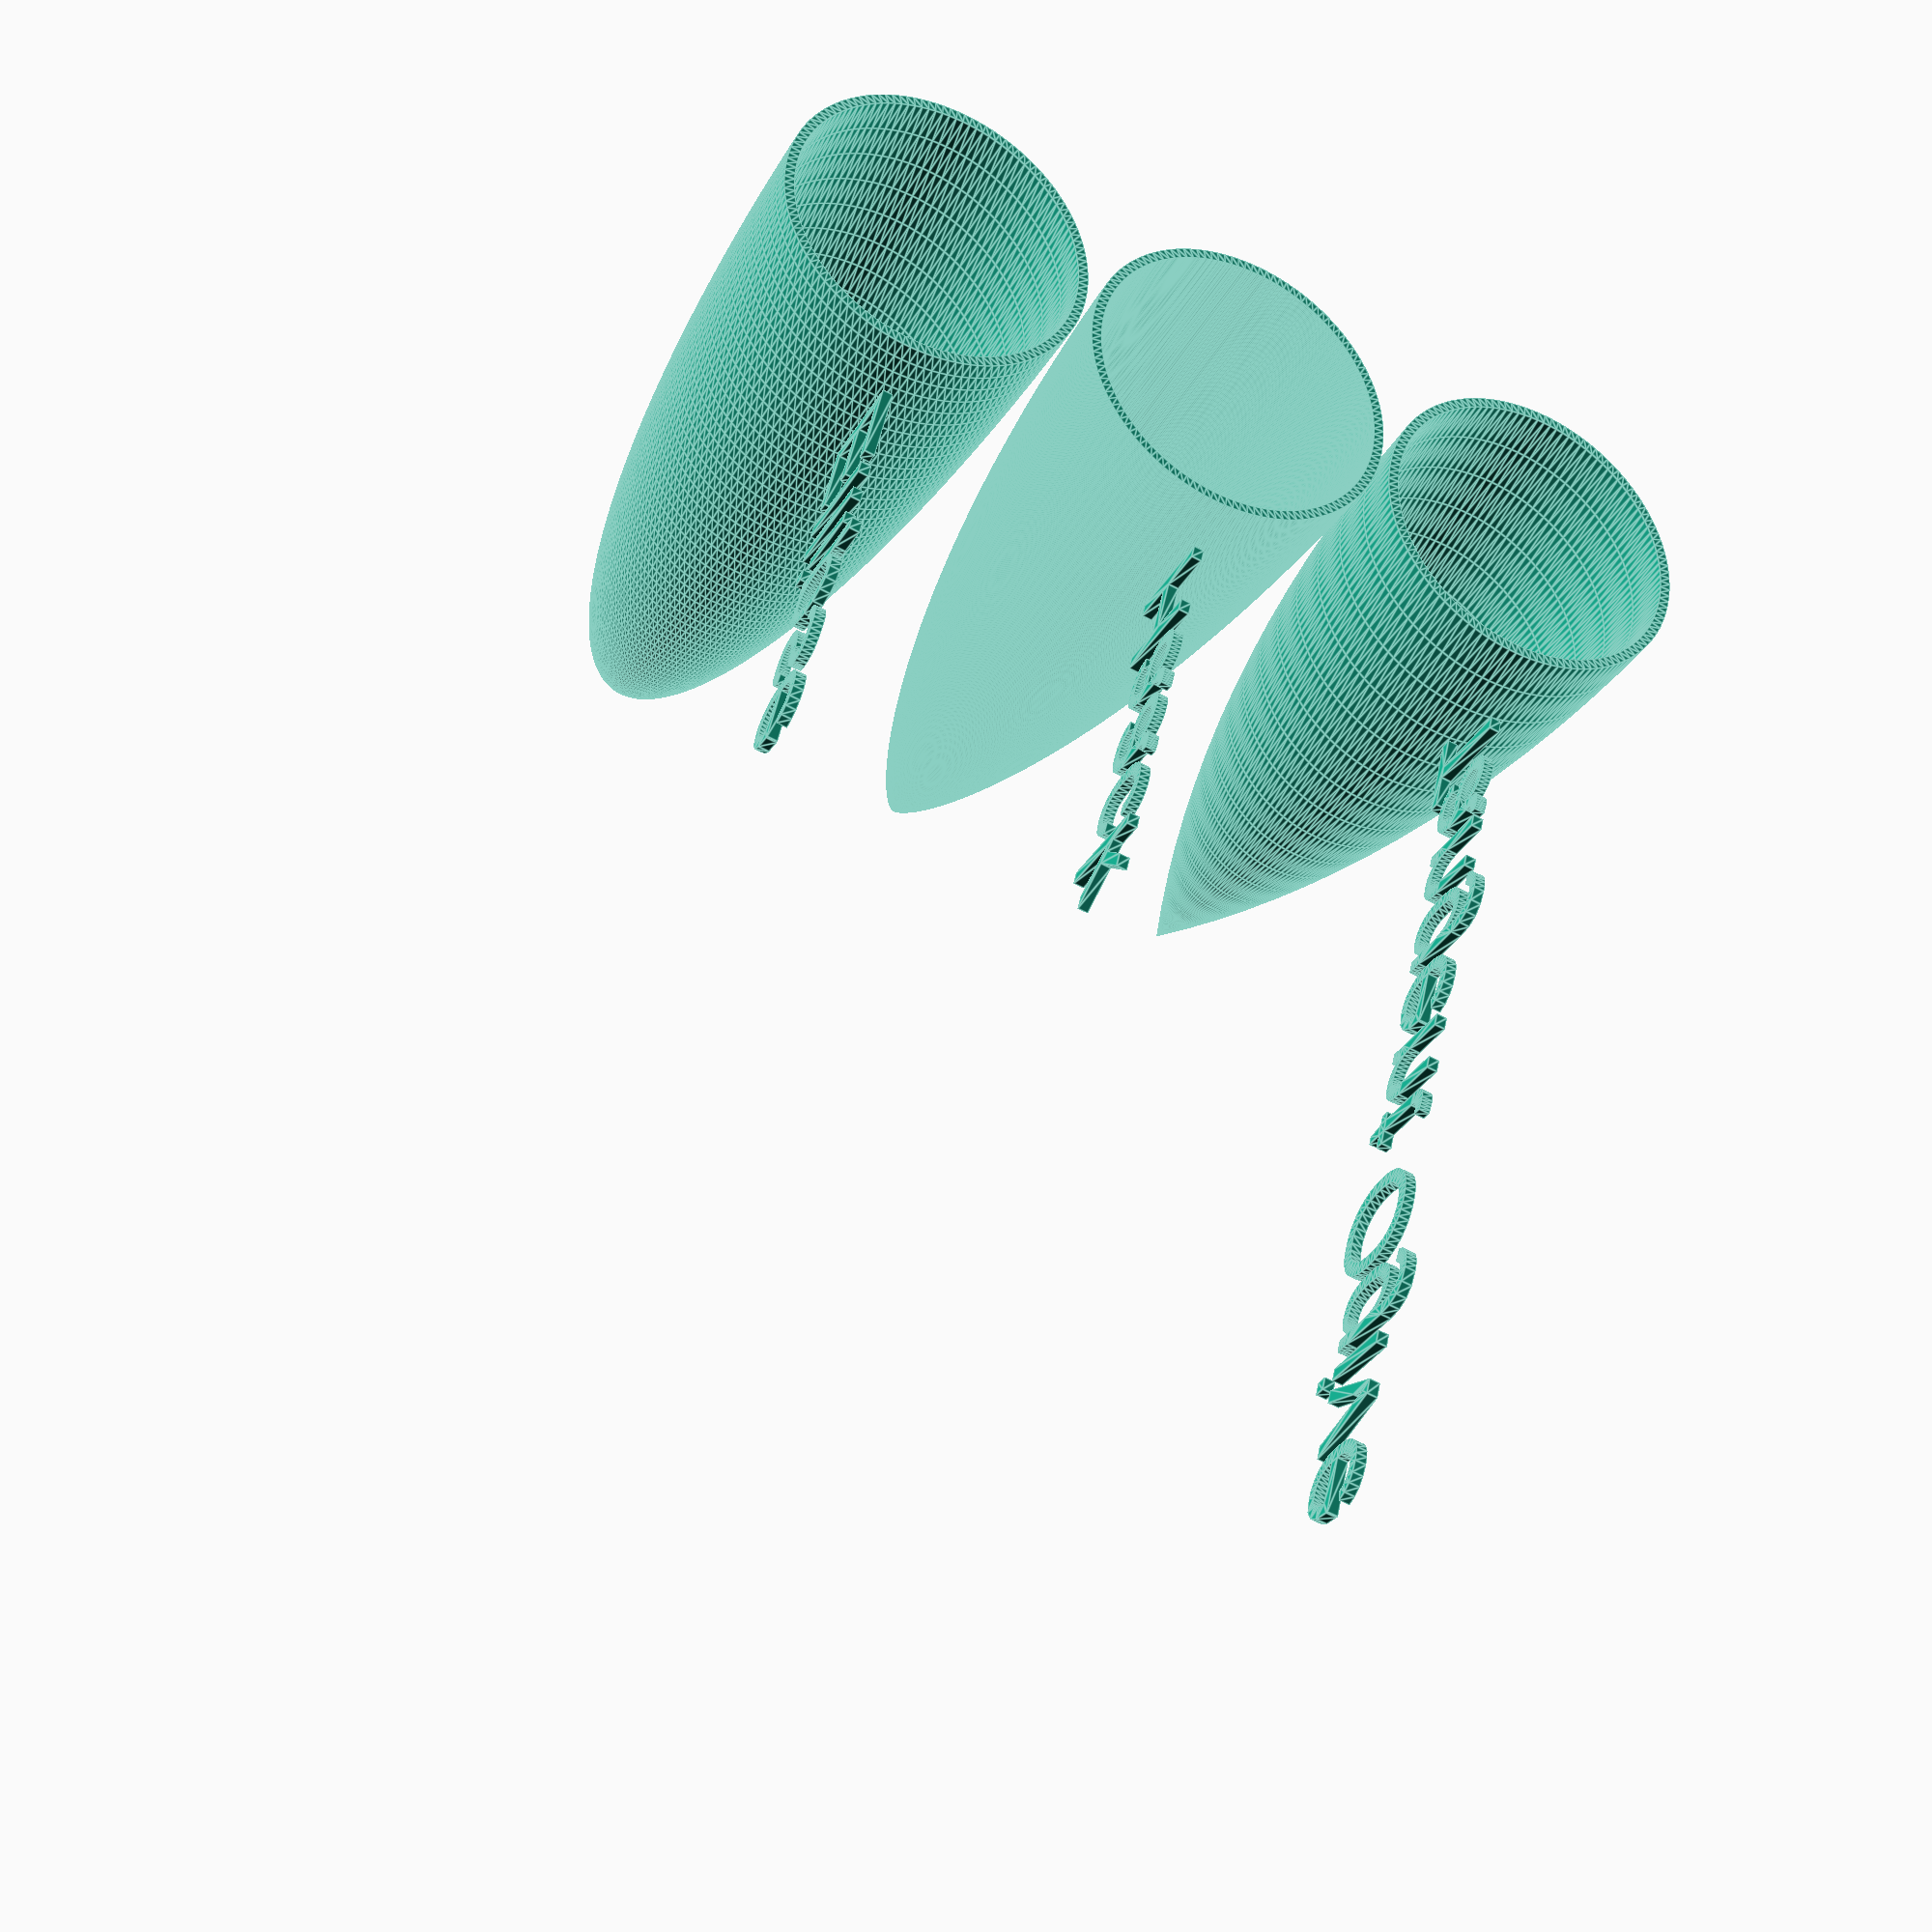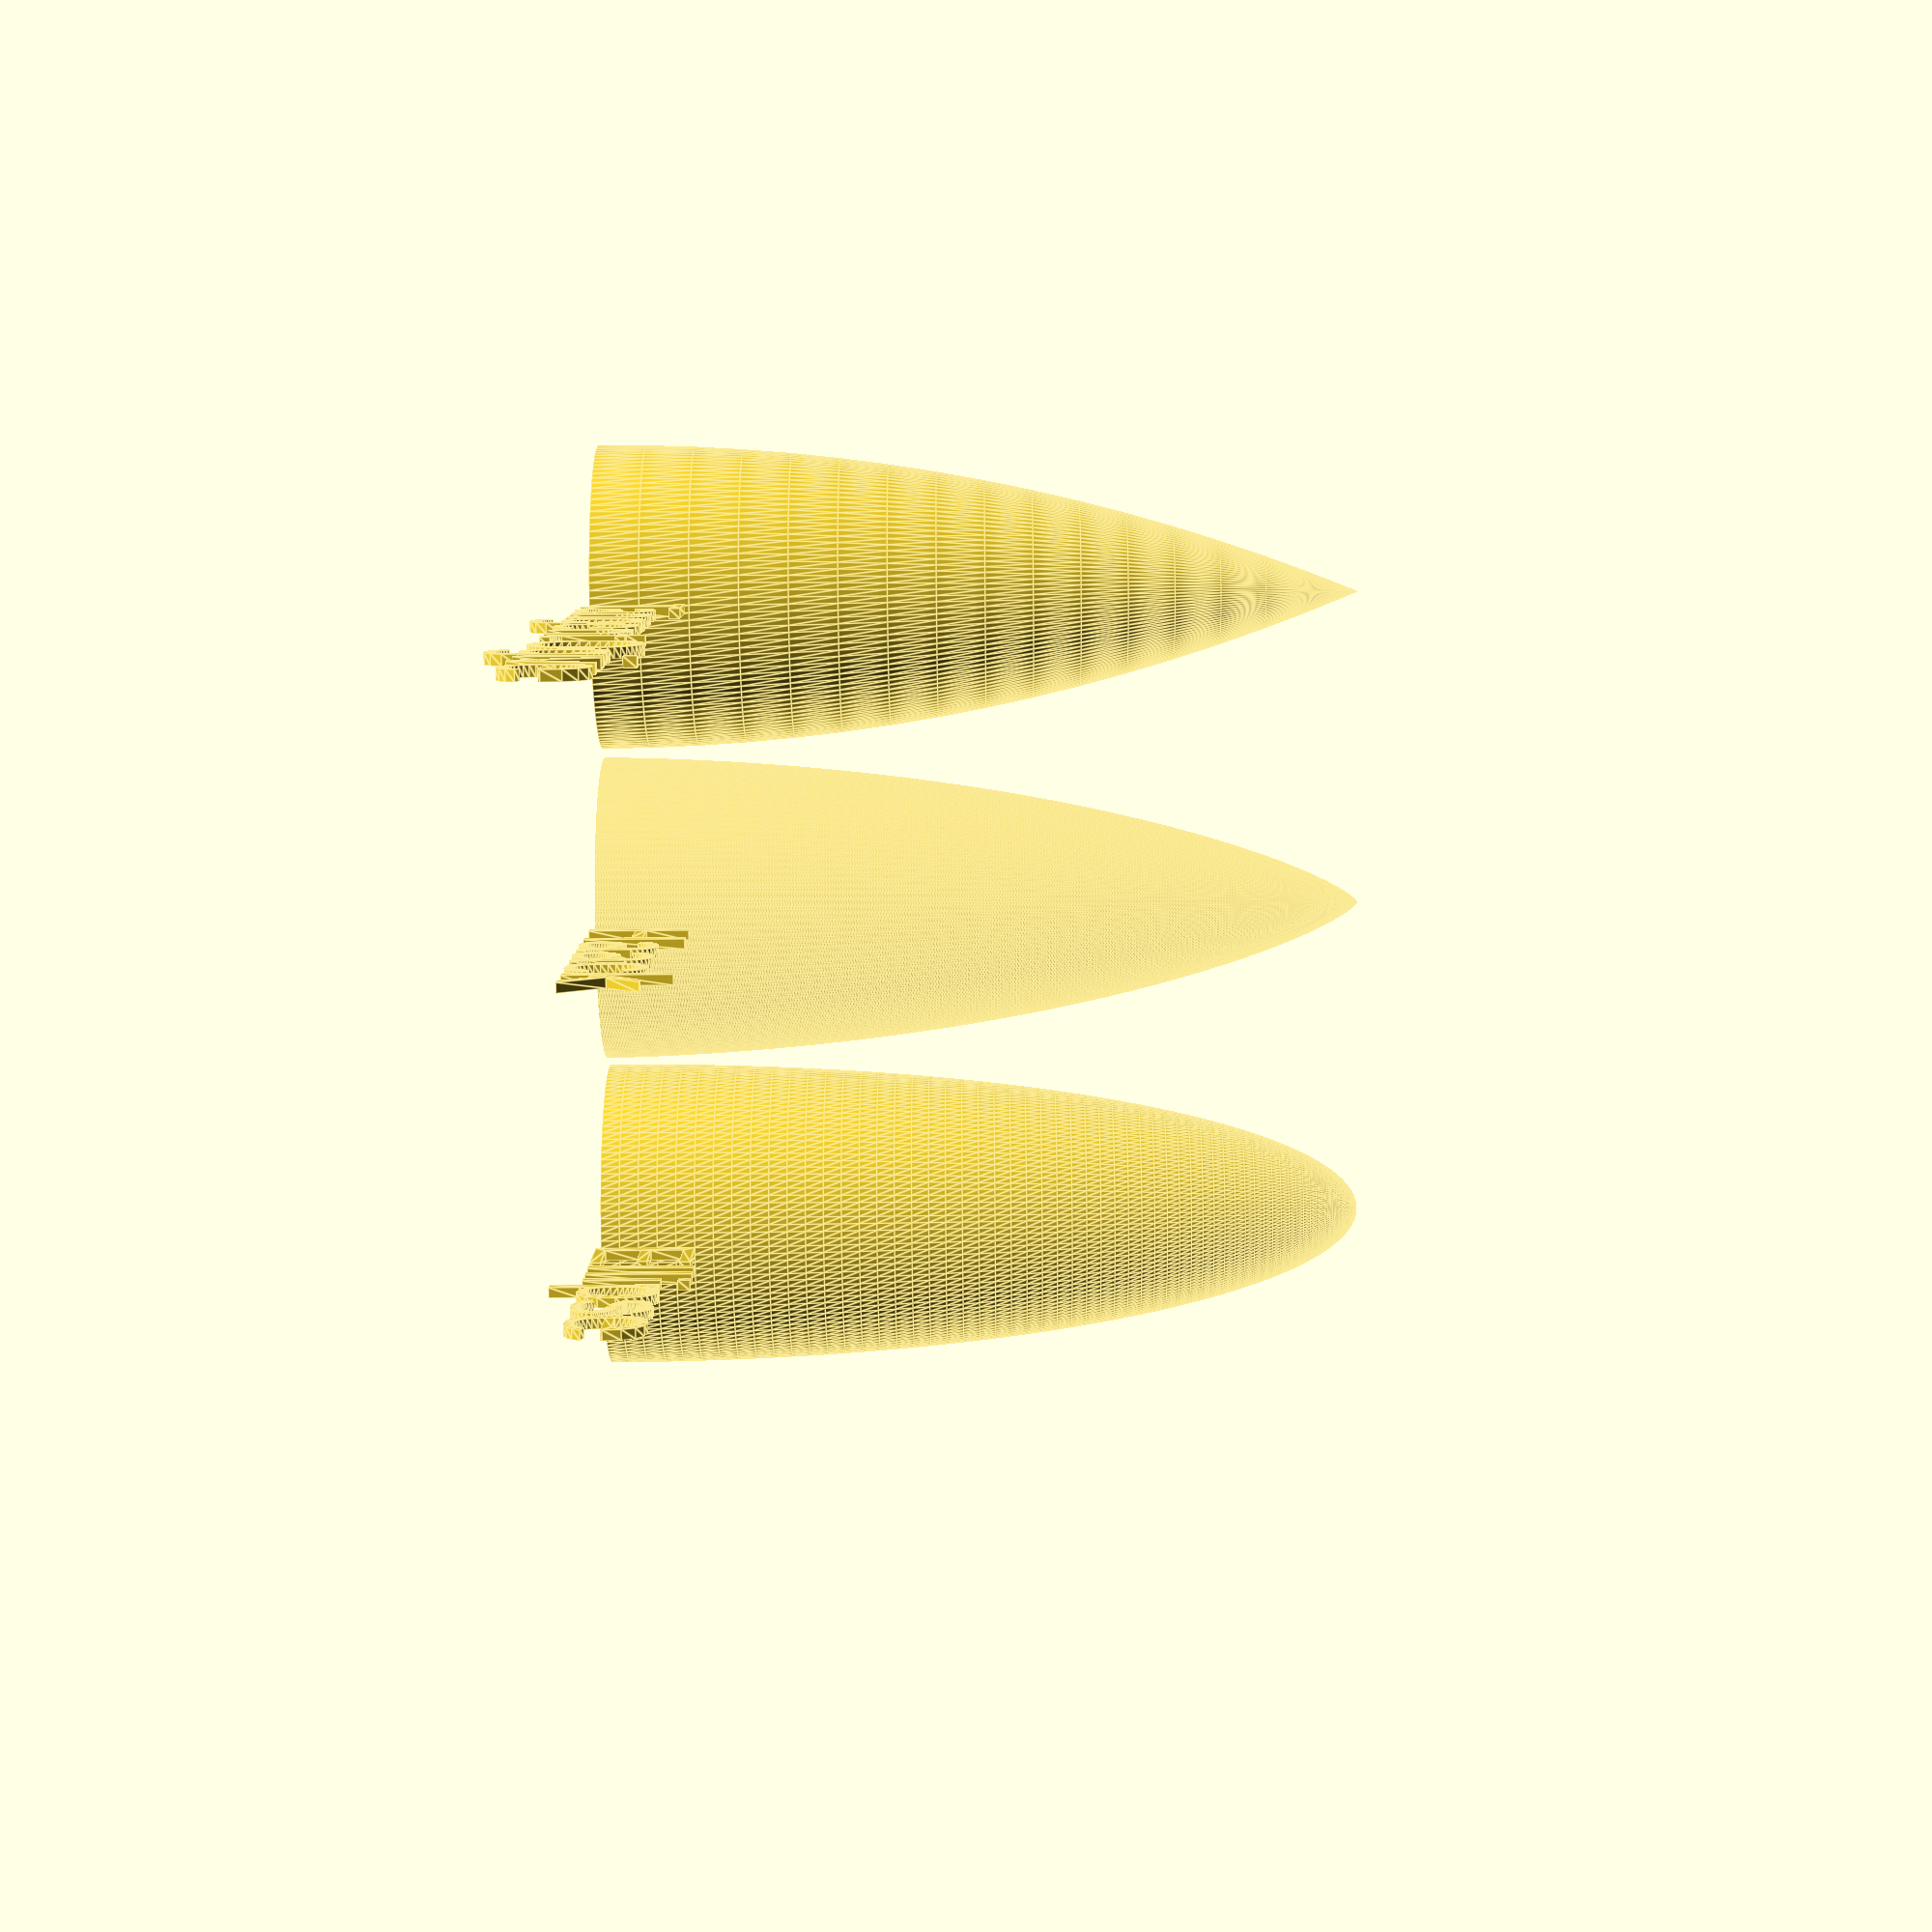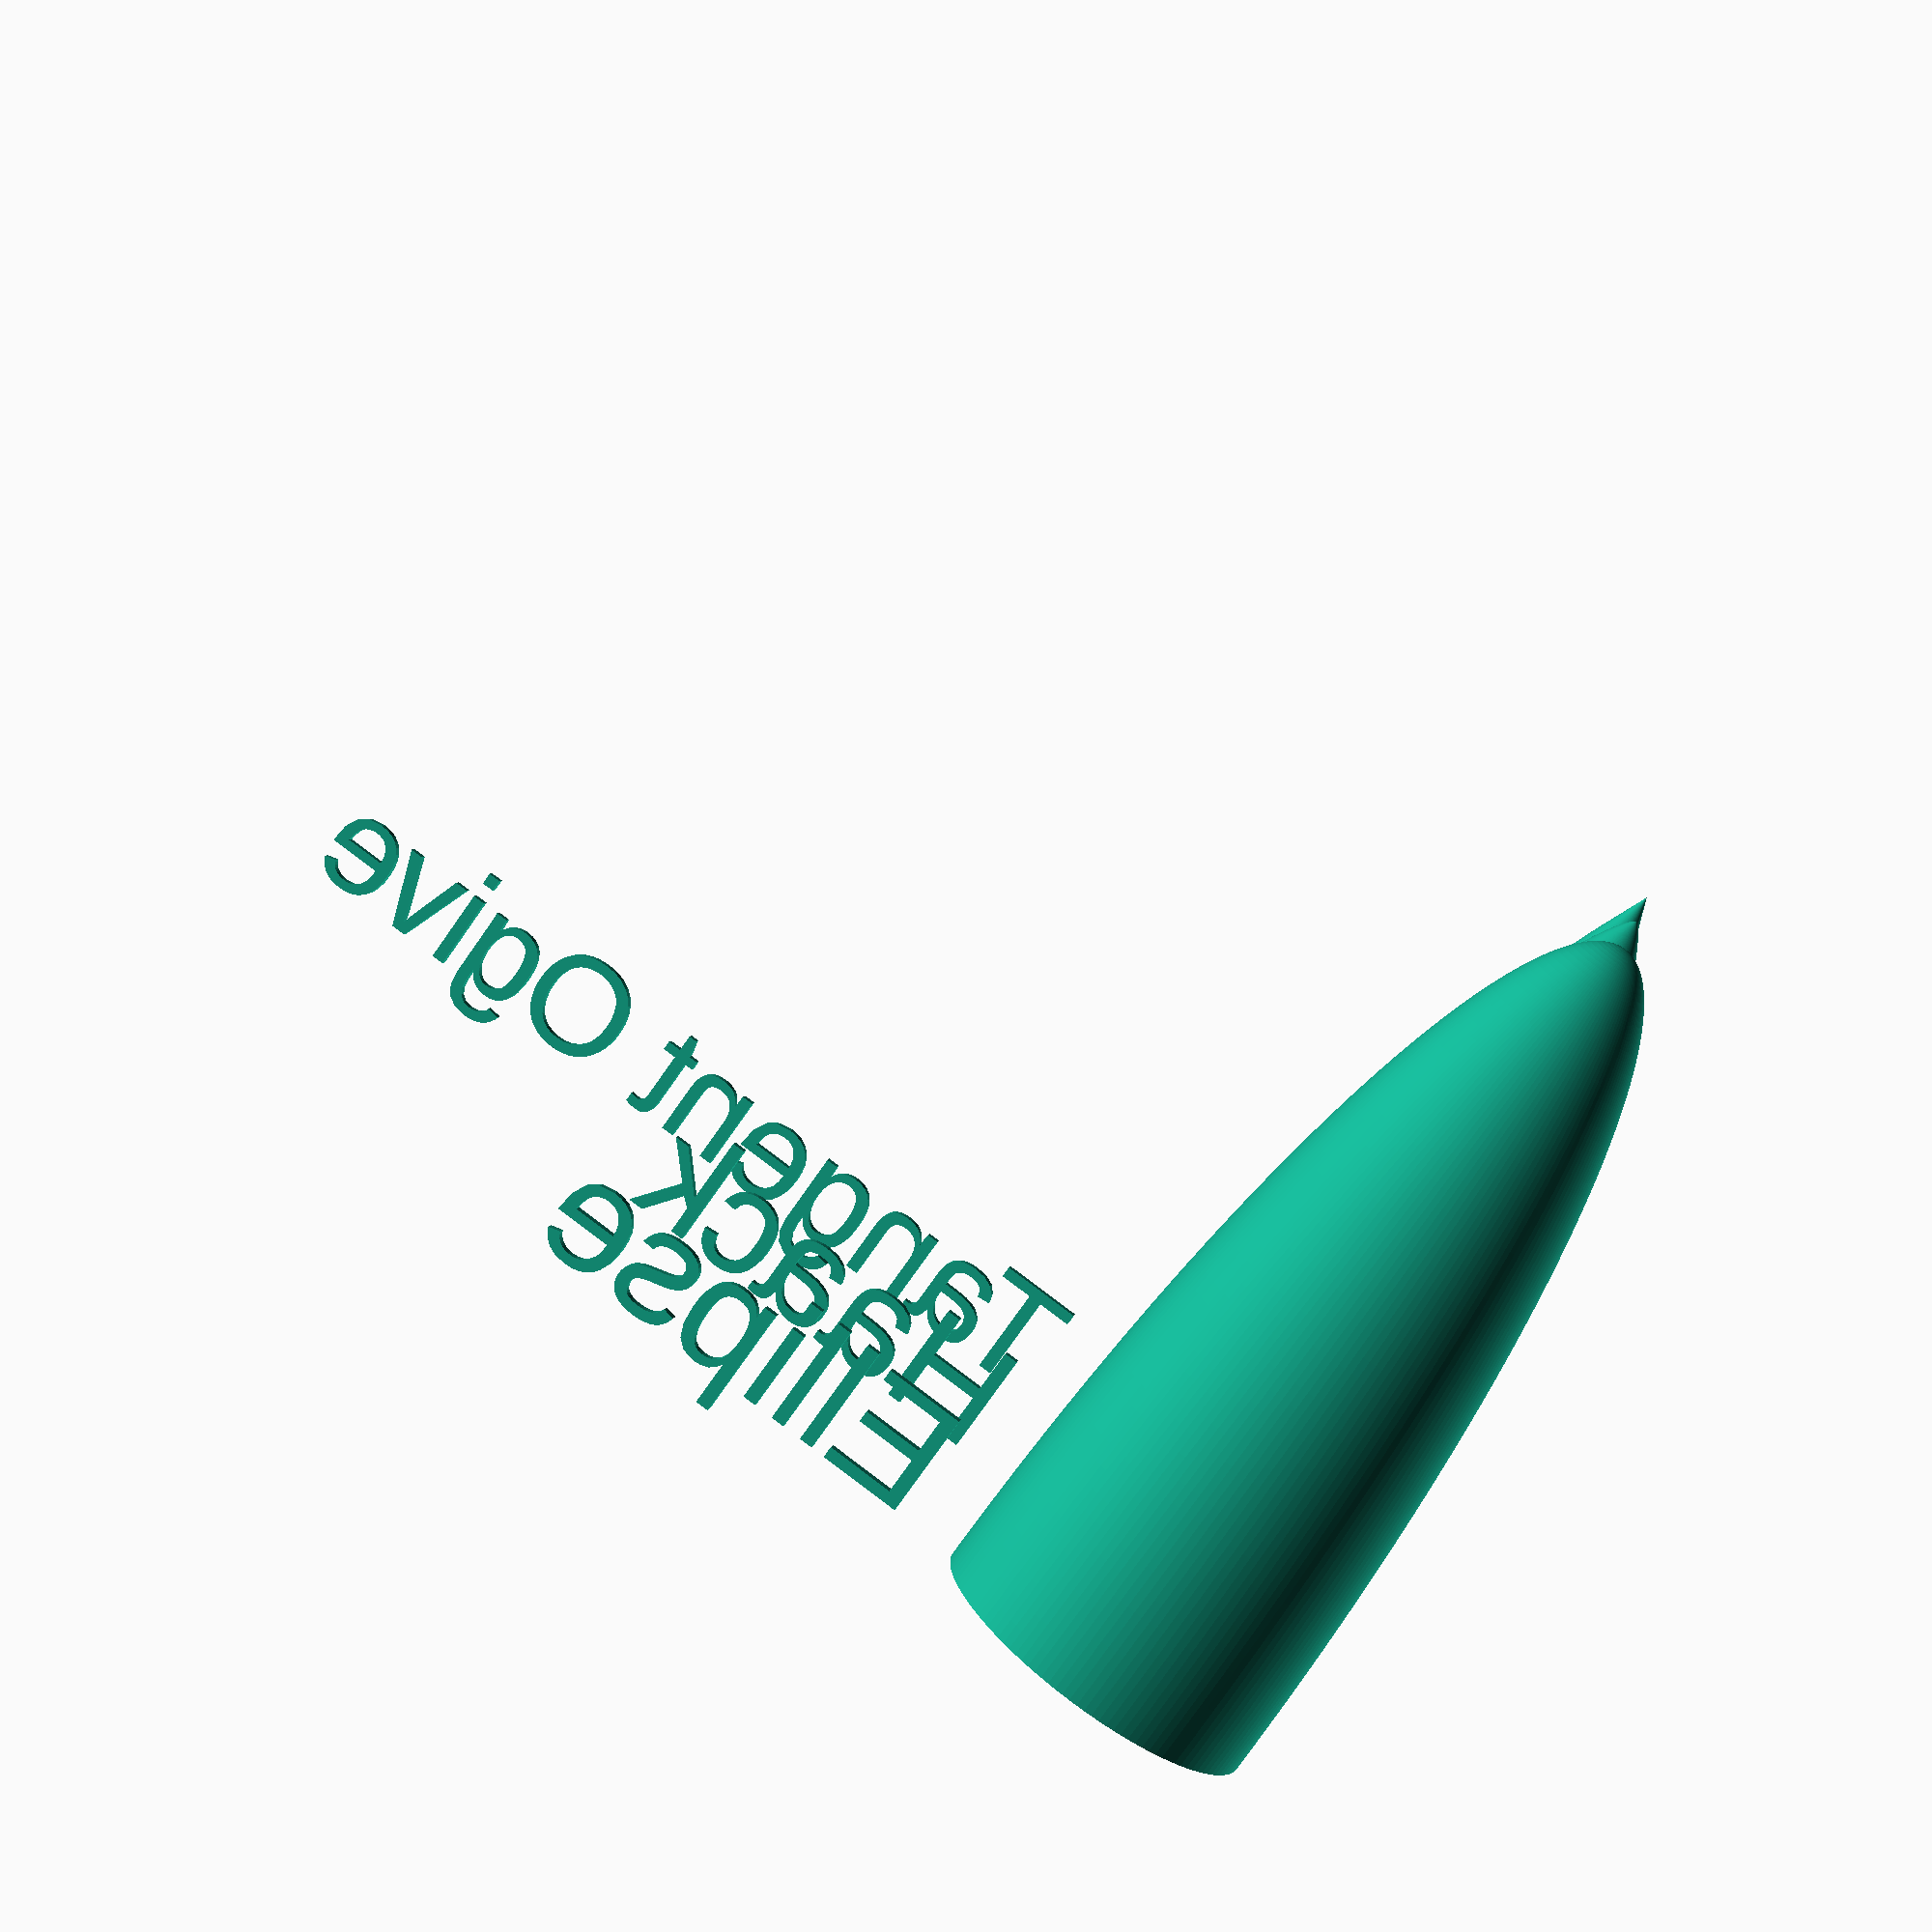
<openscad>
/**************************************************
 * A simple  module to create a nose cone shape   *
 * https://en.wikipedia.org/wiki/Nose_cone_design *
 **************************************************/

module tangent_ogive_cone(R=10, L=50, rn=0, thk=0) {
    /*
     * R   = radius of base
     * L   = length to point
     * rn  = spherical radius of tip. (default = 0)
     * thk = skin thickness. 0 = solid
     */
    if(thk <= 0){
        toc(R=R, L=L, rn=rn, thk=R);
    } else {
        toc(R=R, L=L, rn=rn, thk=thk);
    }
}

module toc(R=10, L=50, rn=0, thk=2) {

    Rho = (pow(R, 2) + pow(L, 2)) / (2 * R);    
    xo = L - sqrt(pow(Rho - rn, 2)-pow(Rho - R, 2));
    yt = (rn*(Rho-R))/(Rho-rn);
    xt = xo - sqrt(pow(rn,2)-pow(yt,2));

    rotate_extrude(convexity=10, $fn=128){
        union(){
            translate([0,L-xo,0])
                intersection(){
                    difference(){
                        circle(r=rn, $fn=256);
                        circle(r=rn-thk, $fn=256);
                    }
                    square(rn);
                }
            intersection(){
                difference(){
                    translate([-Rho+R,0,0])
                        circle(r=Rho, $fn=256);
                    translate([-Rho+R,0,0])
                        circle(r=Rho-thk, $fn=256);
                }
                square([R,L-xt]);
            }
        }
    }
}
module haack_cone(R=10, L=50, C=0, thk=0) {
    /*
     * R   = radius of base
     * L   = length to point
     * C   = Adjust cone shape between 0 and 1
     * thk = skin thickness. 0 = solid
     */
    pi = 3.14159265359;
    
//    function sig(x) = acos(1-((2*x)/L));
//    function y(x) = (R/sqrt(pi))*sqrt((sig(x)/(180/pi))-(sin(2*sig(x))/2)+(C * pow(sin(sig(x)),3)));
    
//    pts = concat([ for (a = [0 : L/512 : L]) [ a, y(a) ] ], [[L, 0]]);

    function sig(x, l) = acos(1-((2*x)/l));
    function y(x, r, l) = (r/sqrt(pi))*sqrt((sig(x, l)/(180/pi))-(sin(2*sig(x, l))/2)+(C * pow(sin(sig(x, l)),3)));

    pts1 = concat([ for (a = [0 : L/512       : L])       [ a, y(a, R, L)         ] ], [ [ L, 0     ] ]);
    pts2 = concat([ for (a = [0 : (L-thk)/512 : (L-thk)]) [ a, y(a, R-thk, L-thk) ] ], [ [ L-thk, 0 ] ]);
    
    translate([0,0,L])
        rotate_extrude(convexity=10, $fn=128){
            rotate([0,0,-90])
                difference(){
                    polygon(pts1);
                    if(thk>0){
                        translate([thk*1.01,-0.01,0])
                            polygon(pts2);
                    }
                }
        }
}


module ellipse_cone(R=10, L=50, thk=0) {
    /*
     * R   = radius of base
     * L   = length to point
     * thk = skin thickness. 0 = solid
     */
    
    rotate_extrude(convexity=10, $fn=128){
        intersection(){
            difference(){
                resize([2*R,2*L])
                    circle(r=L, $fn=256);
                if(thk > 0){
                    resize([2*R-2*thk,2*L-2*thk])
                        circle(r=L, $fn=128);
                }
            }
            square([R,L]);
        }
    }
}


translate([20, 0]) {
    rotate([90,0,0])
        linear_extrude(height = 1, center = true, convexity = 10, twist = 0, slices = 1, scale = 1) {
            text("Tangent Ogive", font = "Liberation Sans");
        }
}
tangent_ogive_cone(R=15, L=75, rn=0, thk=1);
translate([20, 31]) {
    rotate([90,0,0])
        linear_extrude(height = 1, center = true, convexity = 10, twist = 0, slices = 1, scale = 1) {
            text("Haack", font = "Liberation Sans");
        }
}
translate([0,31,0])
    haack_cone(R=15, L=75, C=1/3, thk=1);
translate([20, 62]) {
    rotate([90,0,0])
        linear_extrude(height = 1, center = true, convexity = 10, twist = 0, slices = 1, scale = 1) {
            text("Ellipse", font = "Liberation Sans");
        }
}
translate([0,62,0])
    ellipse_cone(R=15,L=75, thk=1);

</openscad>
<views>
elev=213.1 azim=257.1 roll=25.5 proj=p view=edges
elev=59.8 azim=112.6 roll=270.5 proj=p view=edges
elev=78.4 azim=191.8 roll=324.9 proj=p view=wireframe
</views>
